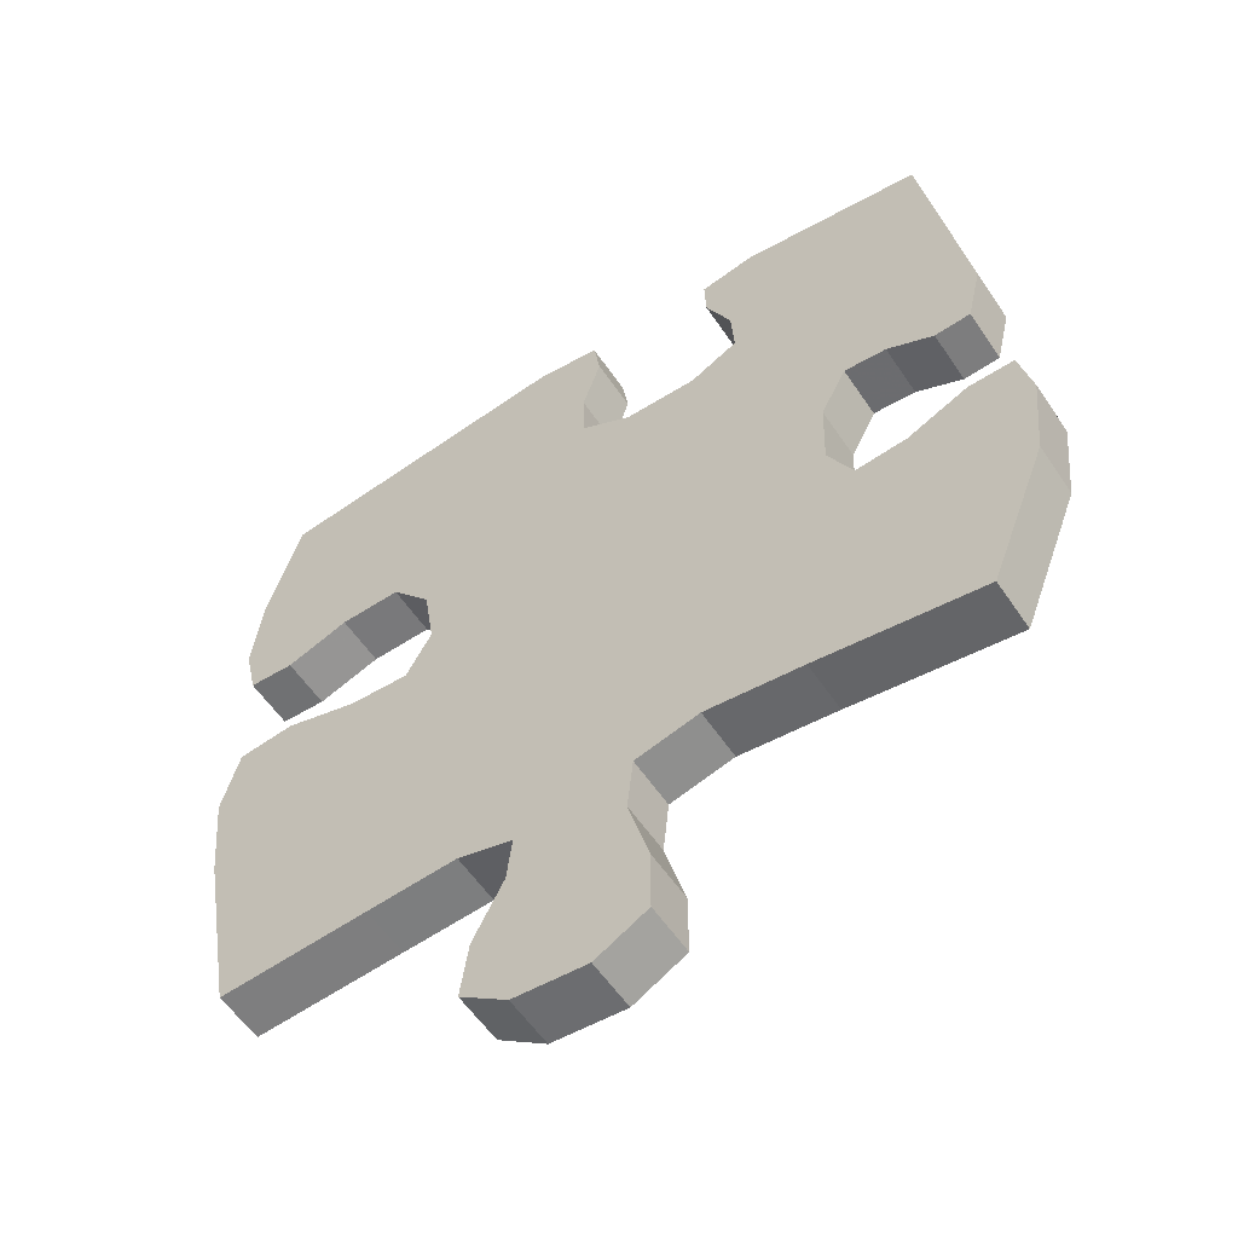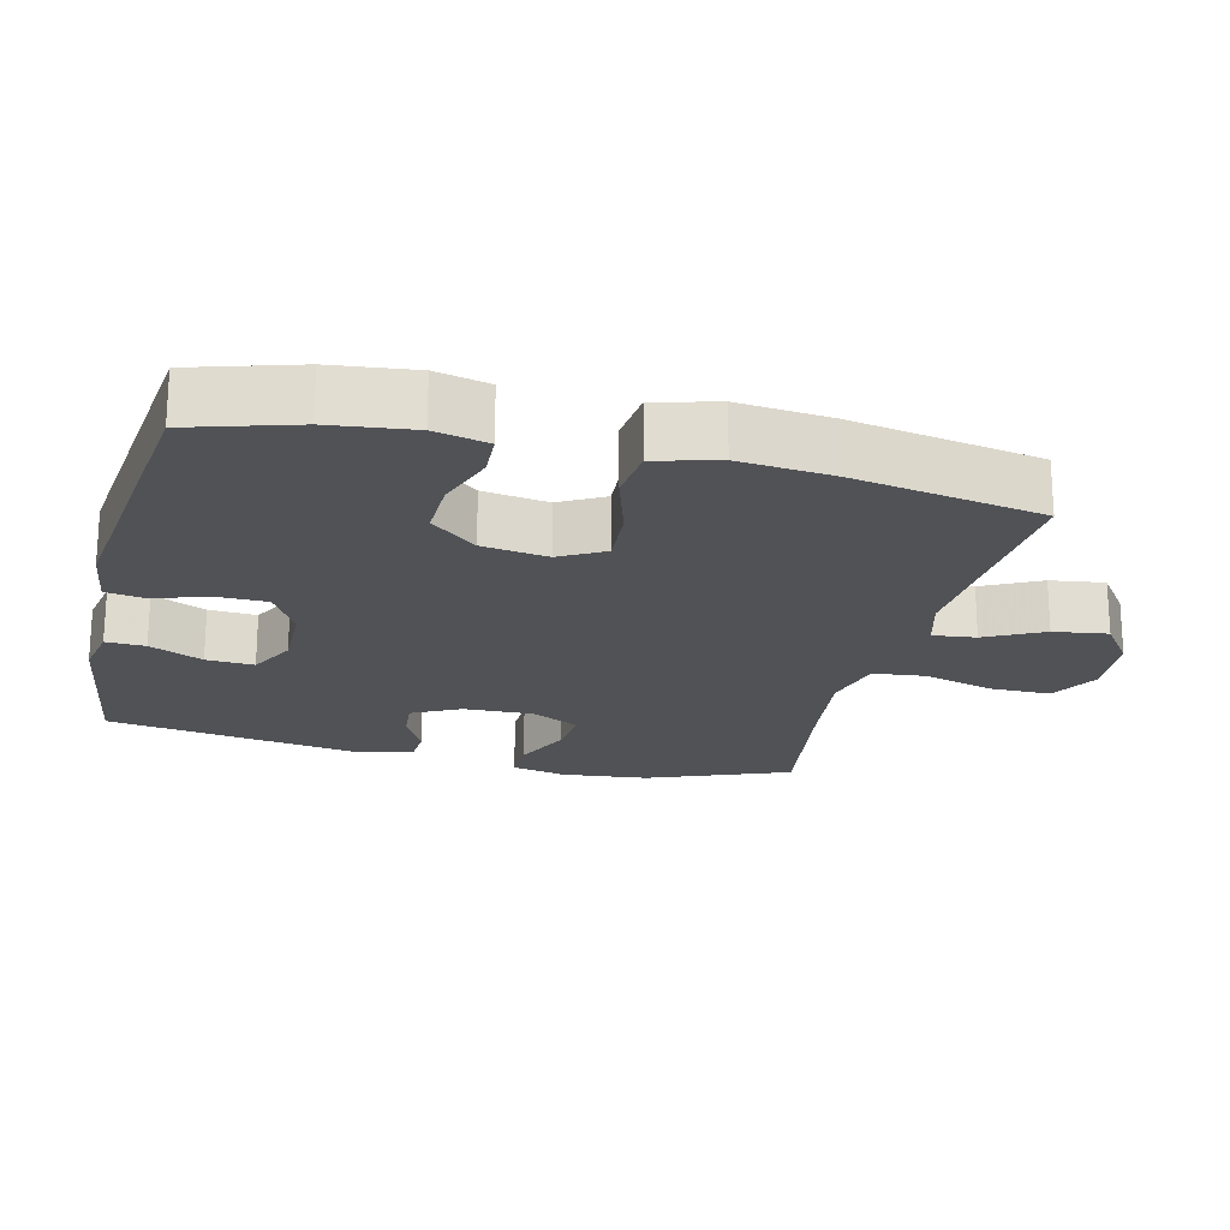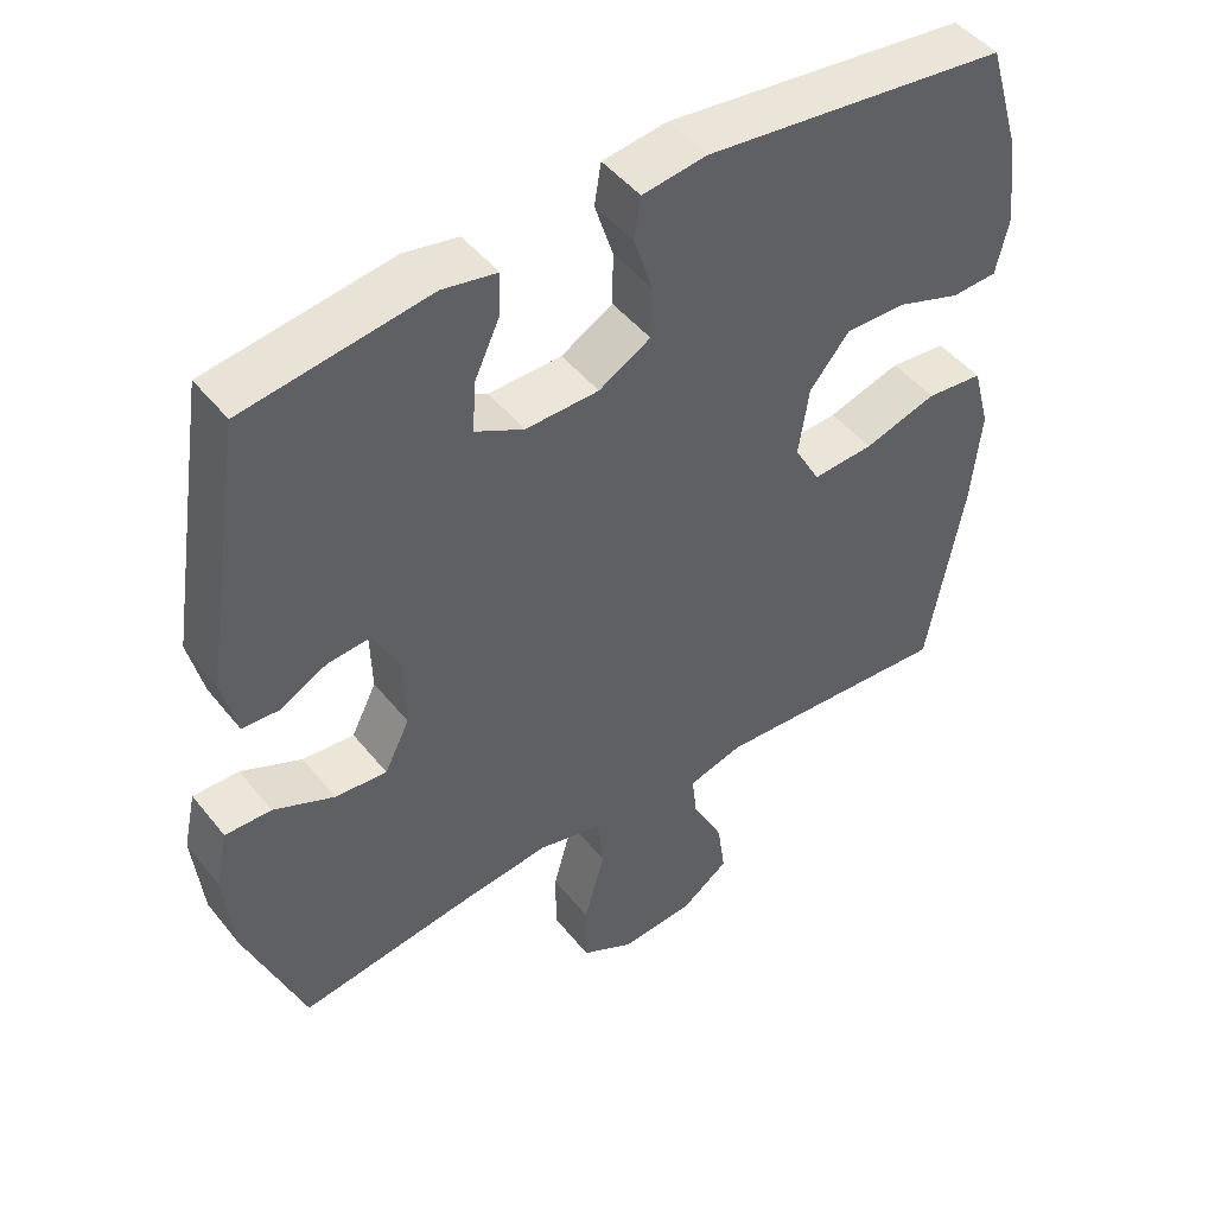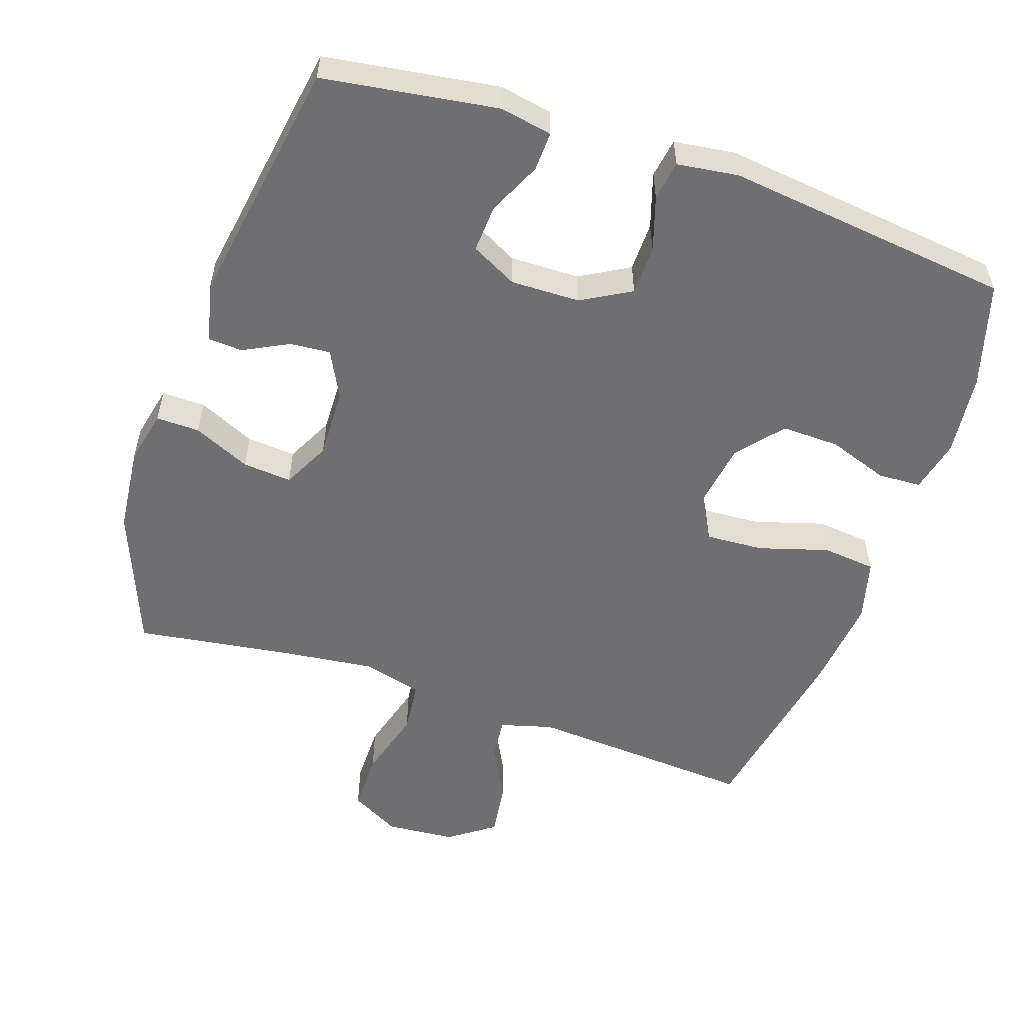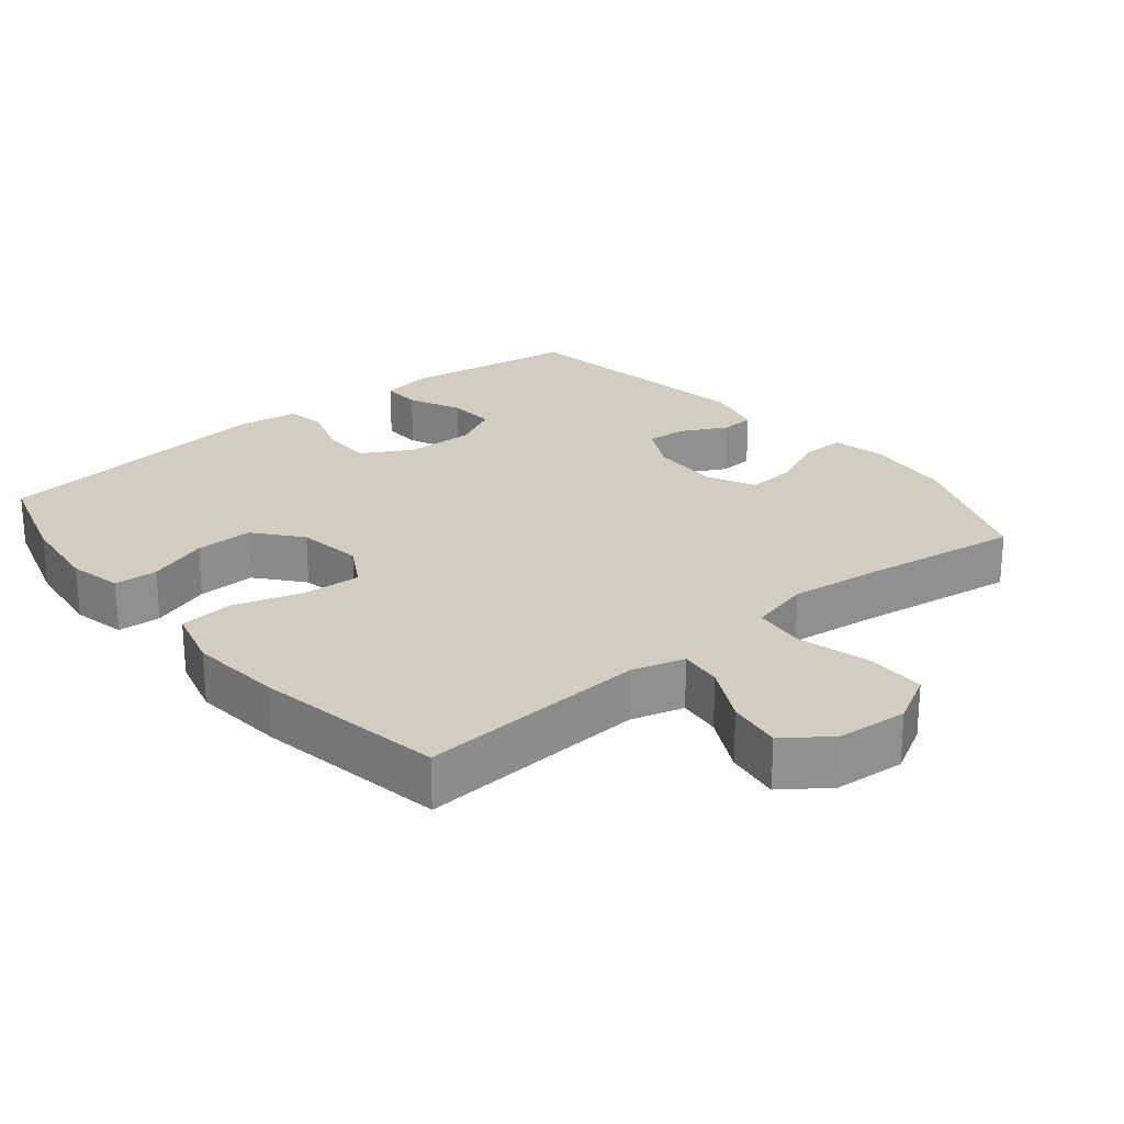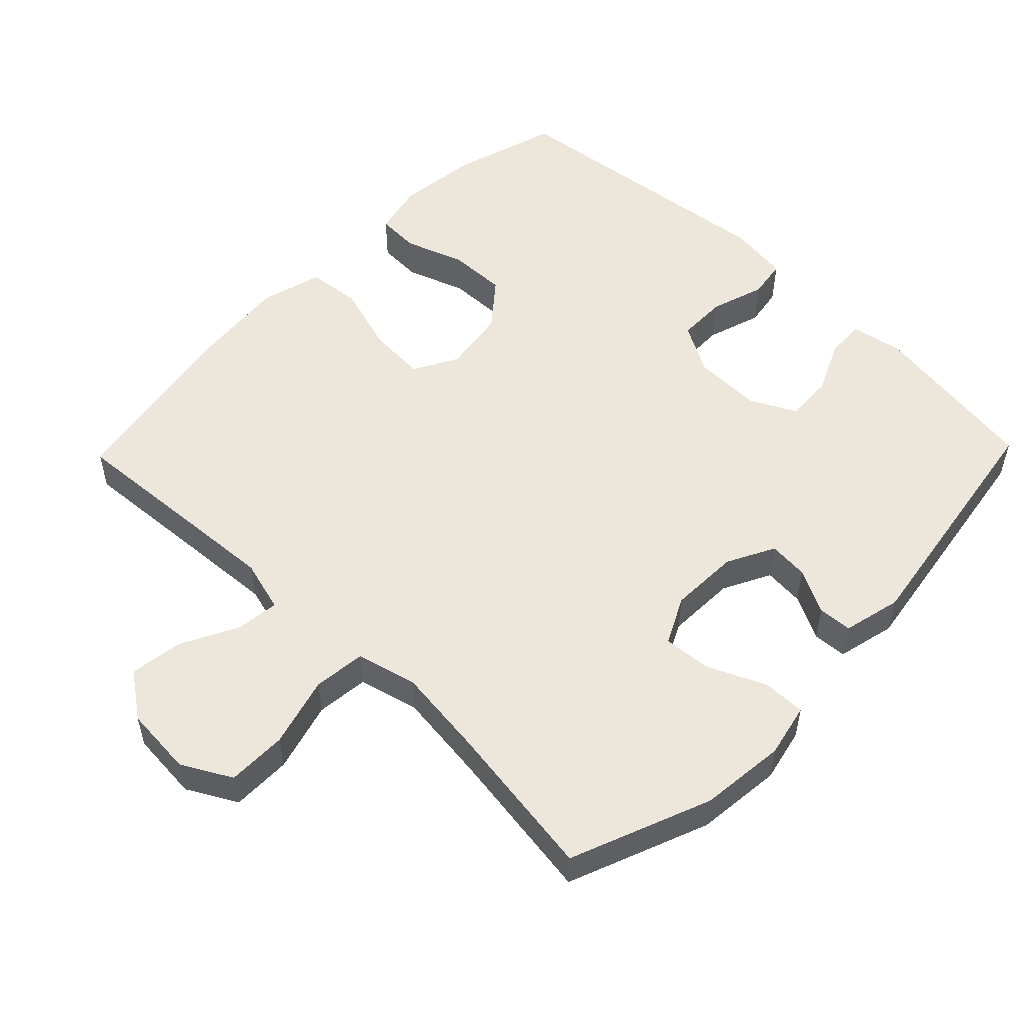
<metadata>
{"format":"obj","ext":"obj","renderer":"f3d","projection":"perspective","resolution":1024,"background":"white","views":[{"elev":-57.0,"azim":-146.4,"up":"+Z"},{"elev":-20.8,"azim":76.2,"up":"+Y"},{"elev":47.3,"azim":-36.5,"up":"+Z"},{"elev":-54.7,"azim":-18.8,"up":"+Y"},{"elev":24.5,"azim":140.6,"up":"+Y"},{"elev":53.3,"azim":-135.9,"up":"+Y"}]}
</metadata>
<code>
v 0.5 0.07 -0.5
v 0.297 0.07 -0.486
v 0.174 0.07 -0.478
v 0.099 0.07 -0.499
v 0.106 0.07 -0.56
v 0.148 0.07 -0.642
v 0.159 0.07 -0.719
v 0.094 0.07 -0.766
v -0.006 0.07 -0.774
v -0.077 0.07 -0.735
v -0.077 0.07 -0.649
v -0.049 0.07 -0.548
v -0.057 0.07 -0.473
v -0.144 0.07 -0.451
v -0.276 0.07 -0.467
v -0.5 0.07 -0.5
v -0.579 0.07 -0.299
v -0.592 0.07 -0.175
v -0.575 0.07 -0.098
v -0.513 0.07 -0.099
v -0.431 0.07 -0.136
v -0.361 0.07 -0.142
v -0.327 0.07 -0.074
v -0.33 0.07 0.026
v -0.365 0.07 0.094
v -0.423 0.07 0.089
v -0.487 0.07 0.056
v -0.536 0.07 0.059
v -0.556 0.07 0.143
v -0.5 0.07 0.5
v -0.251 0.07 0.537
v -0.177 0.07 0.523
v -0.179 0.07 0.467
v -0.214 0.07 0.391
v -0.218 0.07 0.323
v -0.152 0.07 0.289
v -0.053 0.07 0.291
v 0.017 0.07 0.331
v 0.018 0.07 0.402
v -0.007 0.07 0.48
v 0.002 0.07 0.536
v 0.089 0.07 0.548
v 0.5 0.07 0.5
v 0.545 0.07 0.35
v 0.559 0.07 0.232
v 0.542 0.07 0.156
v 0.48 0.07 0.153
v 0.394 0.07 0.183
v 0.311 0.07 0.185
v 0.257 0.07 0.12
v 0.243 0.07 0.027
v 0.278 0.07 -0.036
v 0.361 0.07 -0.031
v 0.46 0.07 -0.001
v 0.537 0.07 -0.009
v 0.561 0.07 -0.098
v 0.548 0.07 -0.231
v 0.5 0 -0.5
v 0.297 0 -0.486
v 0.174 0 -0.478
v 0.099 0 -0.499
v 0.106 0 -0.56
v 0.148 0 -0.642
v 0.159 0 -0.719
v 0.094 0 -0.766
v -0.006 0 -0.774
v -0.077 0 -0.735
v -0.077 0 -0.649
v -0.049 0 -0.548
v -0.057 0 -0.473
v -0.144 0 -0.451
v -0.276 0 -0.467
v -0.5 0 -0.5
v -0.579 0 -0.299
v -0.592 0 -0.175
v -0.575 0 -0.098
v -0.513 0 -0.099
v -0.431 0 -0.136
v -0.361 0 -0.142
v -0.327 0 -0.074
v -0.33 0 0.026
v -0.365 0 0.094
v -0.423 0 0.089
v -0.487 0 0.056
v -0.536 0 0.059
v -0.556 0 0.143
v -0.5 0 0.5
v -0.251 0 0.537
v -0.177 0 0.523
v -0.179 0 0.467
v -0.214 0 0.391
v -0.218 0 0.323
v -0.152 0 0.289
v -0.053 0 0.291
v 0.017 0 0.331
v 0.018 0 0.402
v -0.007 0 0.48
v 0.002 0 0.536
v 0.089 0 0.548
v 0.5 0 0.5
v 0.545 0 0.35
v 0.559 0 0.232
v 0.542 0 0.156
v 0.48 0 0.153
v 0.394 0 0.183
v 0.311 0 0.185
v 0.257 0 0.12
v 0.243 0 0.027
v 0.278 0 -0.036
v 0.361 0 -0.031
v 0.46 0 -0.001
v 0.537 0 -0.009
v 0.561 0 -0.098
v 0.548 0 -0.231
f 56 57 1 2
f 53 54 55 56
f 52 53 56 2
f 51 52 2 3
f 45 46 47 48
f 45 48 49
f 44 45 49
f 43 44 49
f 42 43 49 50
f 39 40 41 42
f 38 39 42 50
f 31 32 33 34
f 31 34 35
f 30 31 35
f 29 30 35
f 26 27 28 29
f 25 26 29 35
f 24 25 35 36
f 18 19 20 21
f 18 21 22
f 15 16 17 18
f 14 15 18 22
f 13 14 22 23
f 9 10 11 12
f 9 12 13
f 8 9 13
f 5 6 7 8
f 4 5 8 13
f 51 3 4 13
f 37 38 50 51
f 24 36 37 51
f 13 23 24 51
f 59 58 114 113
f 113 112 111 110
f 59 113 110 109
f 60 59 109 108
f 105 104 103 102
f 106 105 102
f 106 102 101
f 106 101 100
f 107 106 100 99
f 99 98 97 96
f 107 99 96 95
f 91 90 89 88
f 92 91 88
f 92 88 87
f 92 87 86
f 86 85 84 83
f 92 86 83 82
f 93 92 82 81
f 78 77 76 75
f 79 78 75
f 75 74 73 72
f 79 75 72 71
f 80 79 71 70
f 69 68 67 66
f 70 69 66
f 70 66 65
f 65 64 63 62
f 70 65 62 61
f 70 61 60 108
f 108 107 95 94
f 108 94 93 81
f 108 81 80 70
f 1 58 59 2
f 2 59 60 3
f 3 60 61 4
f 4 61 62 5
f 5 62 63 6
f 6 63 64 7
f 7 64 65 8
f 8 65 66 9
f 9 66 67 10
f 10 67 68 11
f 11 68 69 12
f 12 69 70 13
f 13 70 71 14
f 14 71 72 15
f 15 72 73 16
f 16 73 74 17
f 17 74 75 18
f 18 75 76 19
f 19 76 77 20
f 20 77 78 21
f 21 78 79 22
f 22 79 80 23
f 23 80 81 24
f 24 81 82 25
f 25 82 83 26
f 26 83 84 27
f 27 84 85 28
f 28 85 86 29
f 29 86 87 30
f 30 87 88 31
f 31 88 89 32
f 32 89 90 33
f 33 90 91 34
f 34 91 92 35
f 35 92 93 36
f 36 93 94 37
f 37 94 95 38
f 38 95 96 39
f 39 96 97 40
f 40 97 98 41
f 41 98 99 42
f 42 99 100 43
f 43 100 101 44
f 44 101 102 45
f 45 102 103 46
f 46 103 104 47
f 47 104 105 48
f 48 105 106 49
f 49 106 107 50
f 50 107 108 51
f 51 108 109 52
f 52 109 110 53
f 53 110 111 54
f 54 111 112 55
f 55 112 113 56
f 56 113 114 57
f 57 114 58 1

</code>
